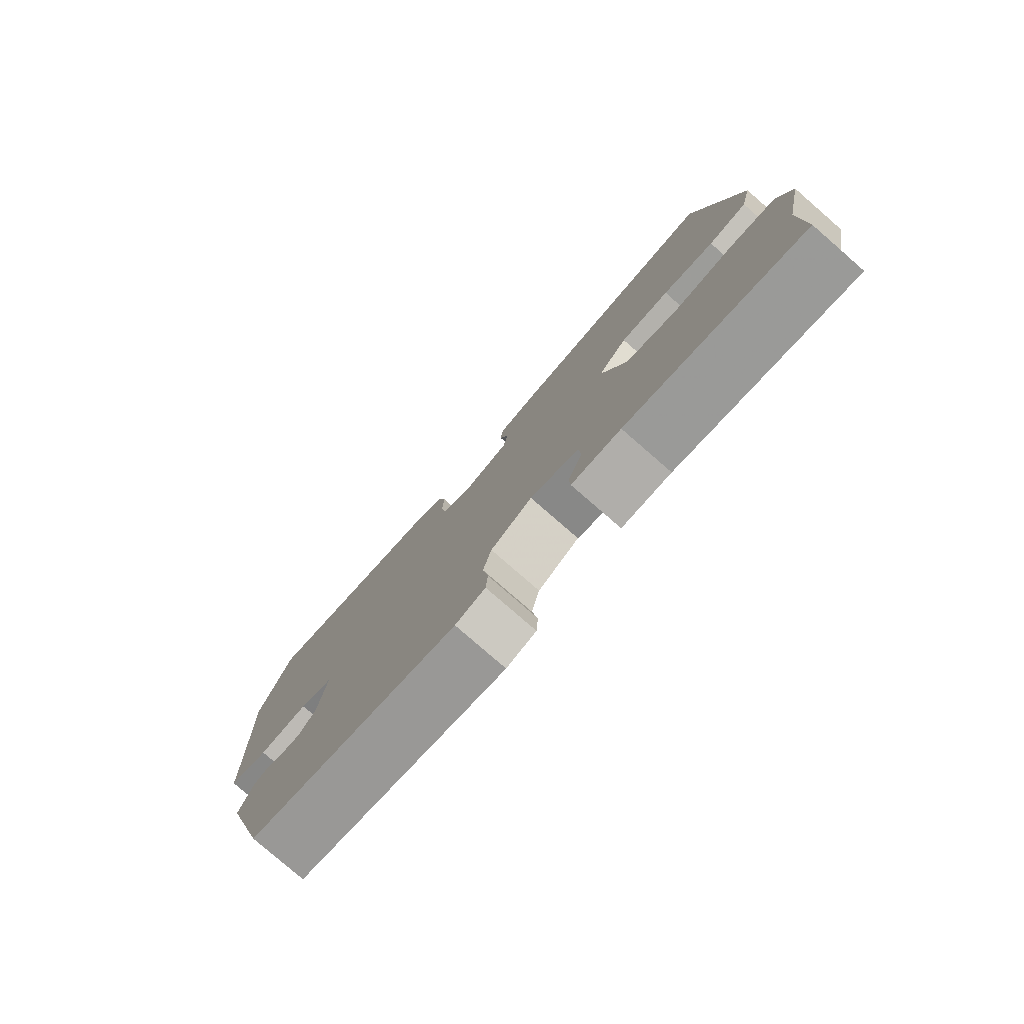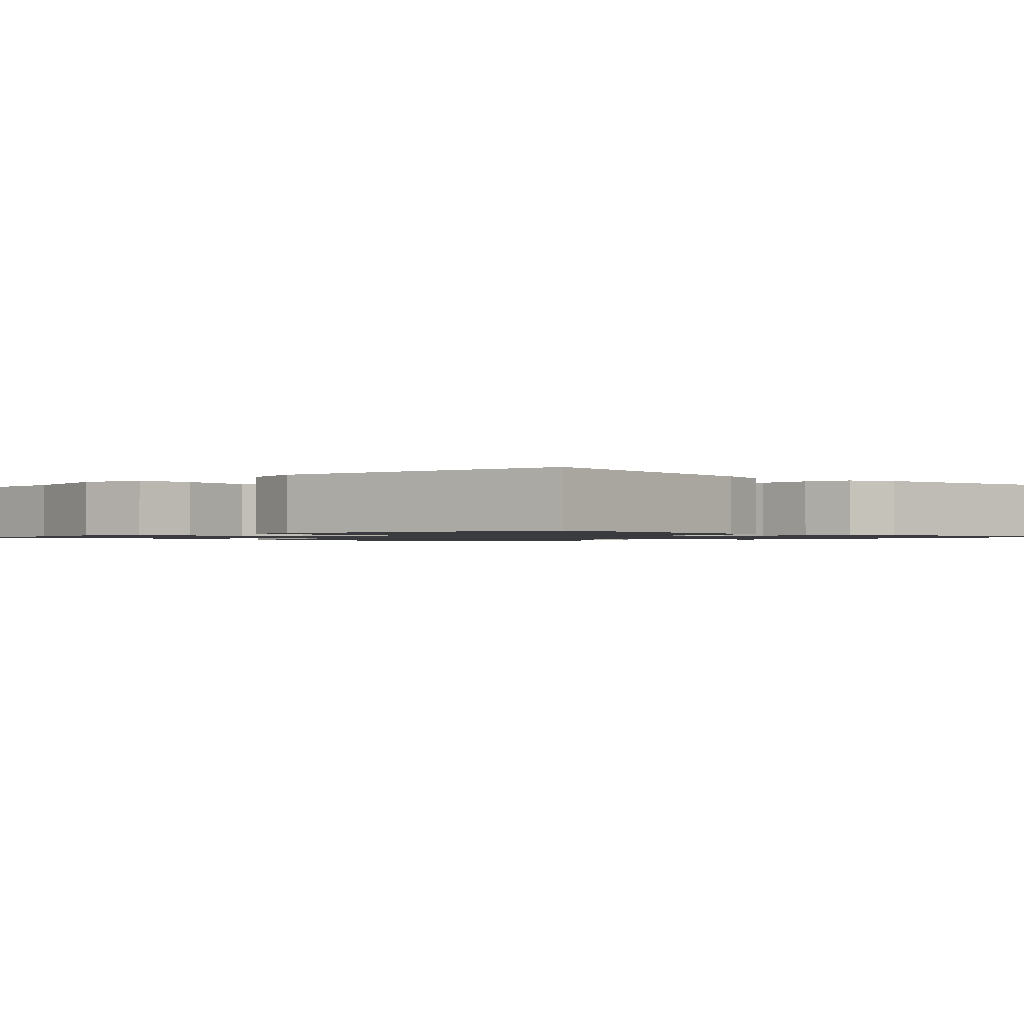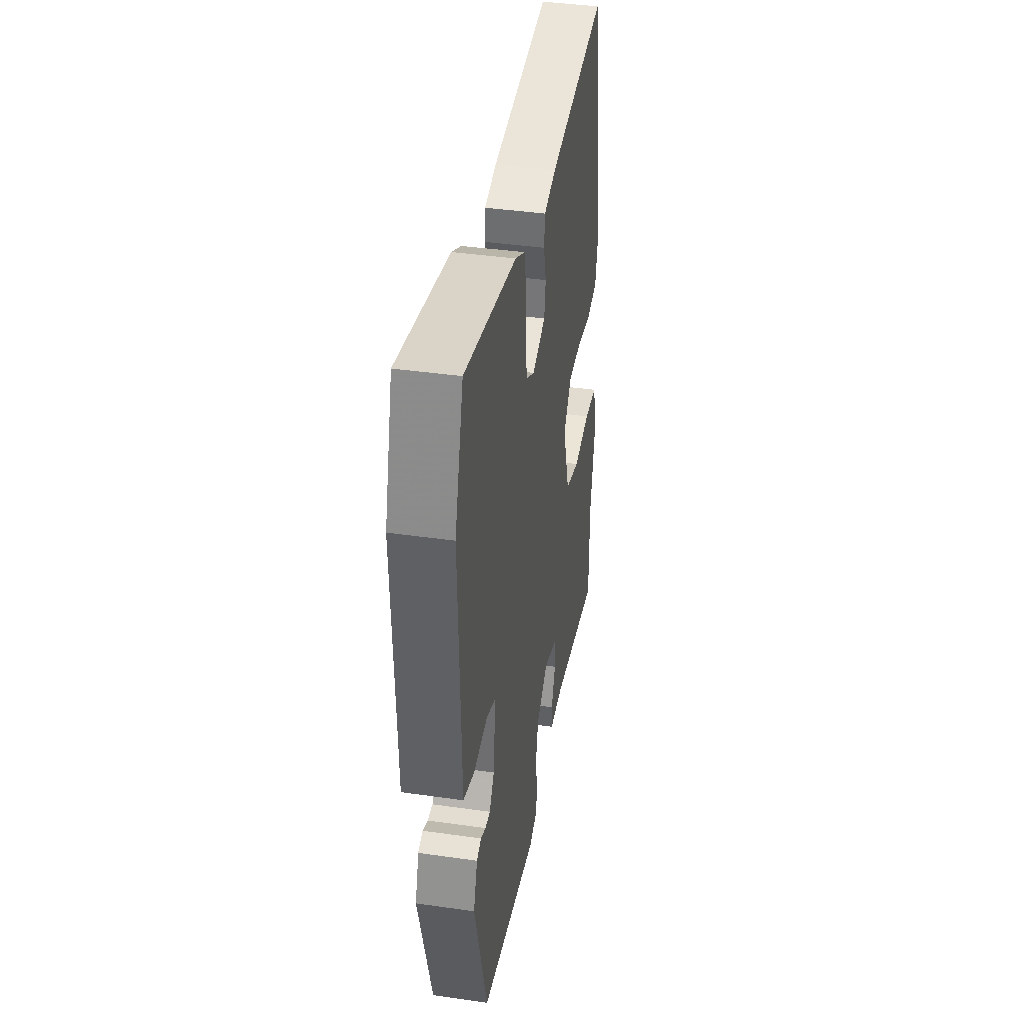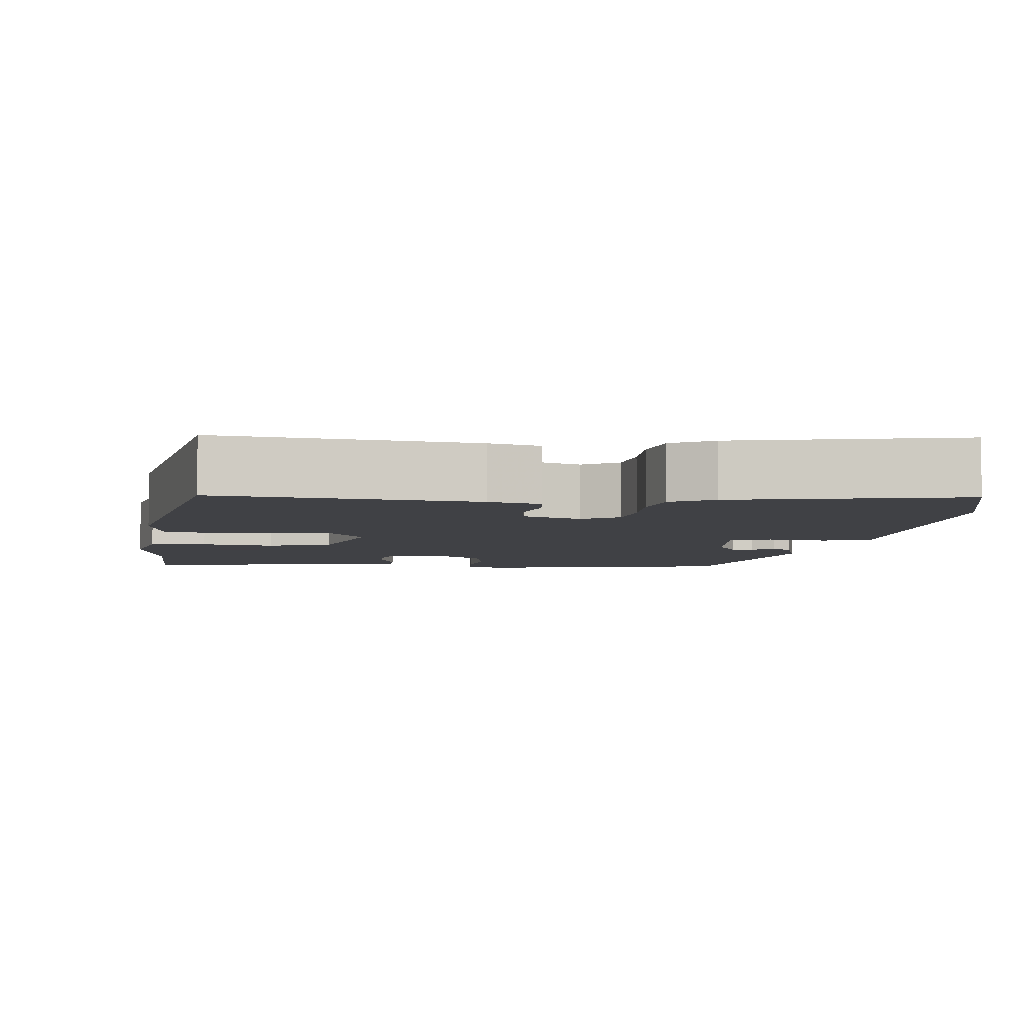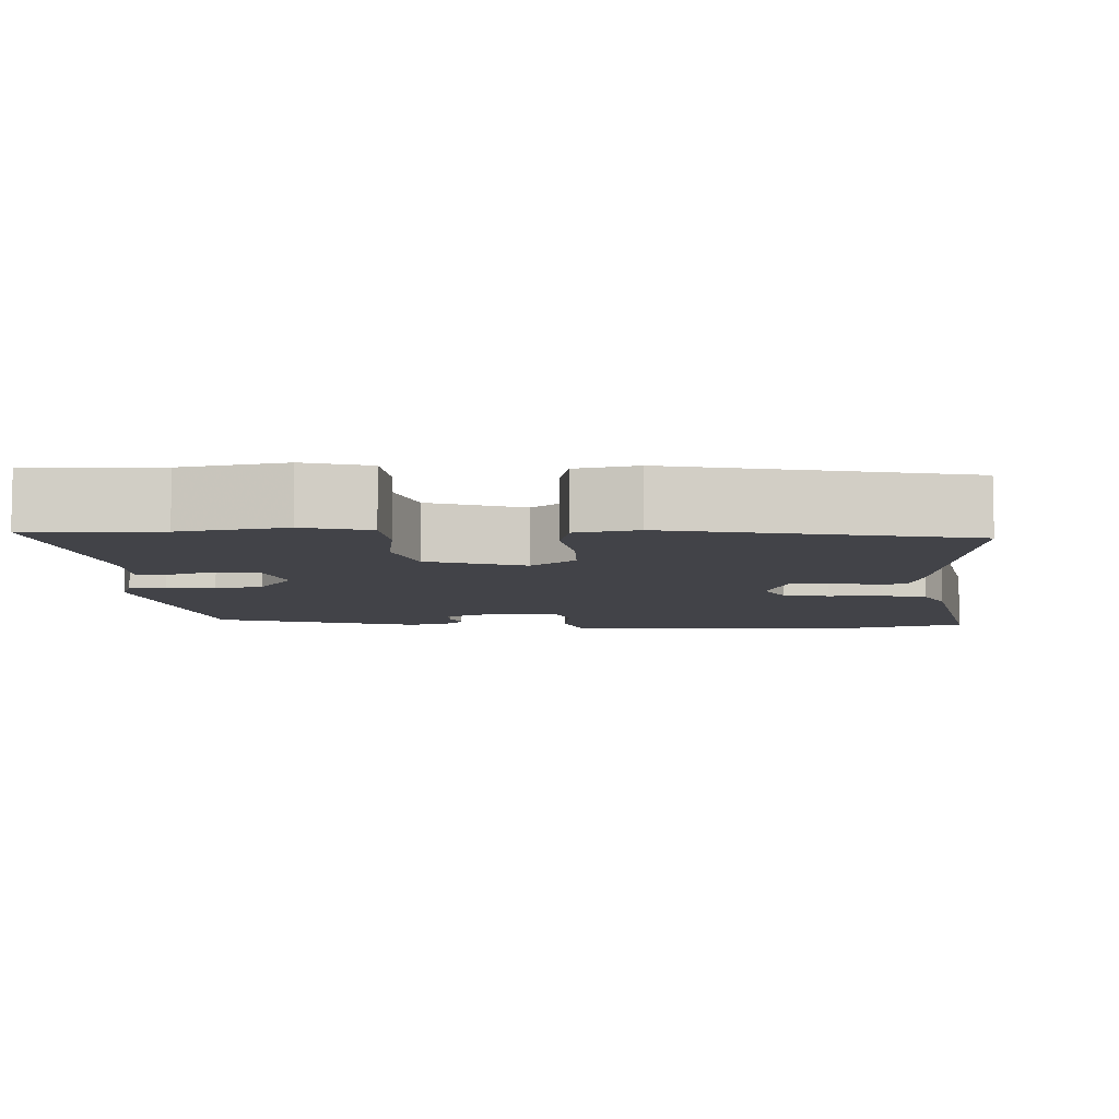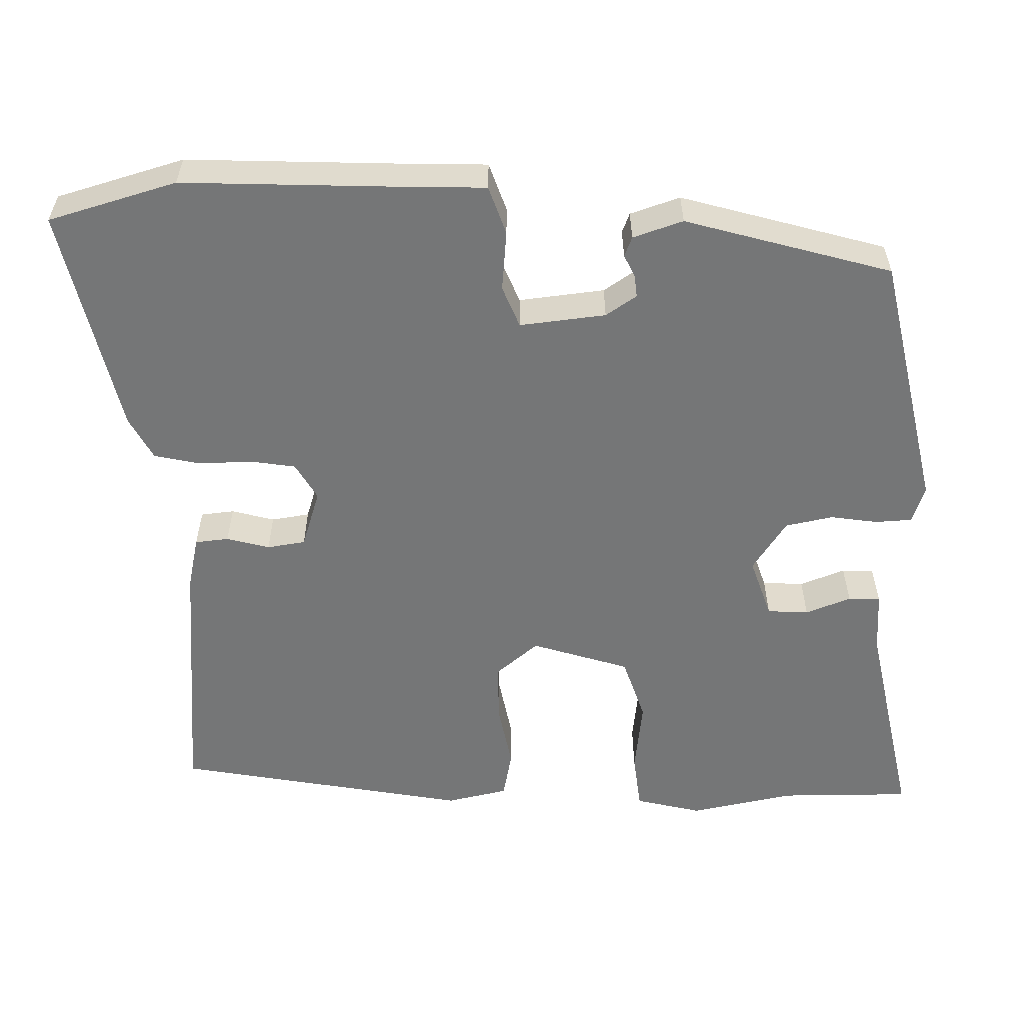
<metadata>
{"format":"obj","ext":"obj","renderer":"f3d","projection":"perspective","resolution":1024,"background":"white","views":[{"elev":-79.6,"azim":-131.0,"up":"+Z"},{"elev":-1.3,"azim":-46.5,"up":"+Y"},{"elev":40.8,"azim":99.9,"up":"+Z"},{"elev":-5.8,"azim":-7.4,"up":"+Y"},{"elev":-7.6,"azim":-88.9,"up":"+Y"},{"elev":-56.7,"azim":90.9,"up":"+Y"}]}
</metadata>
<code>
v -0.433 0.07 0.506
v -0.094 0.07 0.477
v -0.025 0.07 0.462
v -0.02 0.07 0.418
v -0.035 0.07 0.362
v -0.027 0.07 0.312
v 0.049 0.07 0.288
v 0.097 0.07 0.316
v 0.106 0.07 0.375
v 0.104 0.07 0.445
v 0.117 0.07 0.505
v 0.173 0.07 0.535
v 0.47 0.07 0.602
v 0.519 0.07 0.435
v 0.509 0.07 0.155
v 0.506 0.07 0.044
v 0.443 0.07 0.022
v 0.364 0.07 0.029
v 0.31 0.07 0.007
v 0.323 0.07 -0.105
v 0.35 0.07 -0.145
v 0.379 0.07 -0.142
v 0.408 0.07 -0.128
v 0.434 0.07 -0.138
v 0.456 0.07 -0.203
v 0.381 0.07 -0.472
v 0.045 0.07 -0.546
v -0.003 0.07 -0.53
v -0.006 0.07 -0.482
v 0.003 0.07 -0.42
v -0.01 0.07 -0.358
v -0.077 0.07 -0.314
v -0.156 0.07 -0.341
v -0.159 0.07 -0.395
v -0.136 0.07 -0.454
v -0.138 0.07 -0.496
v -0.217 0.07 -0.499
v -0.5 0.07 -0.558
v -0.5 0.07 -0.386
v -0.528 0.07 -0.25
v -0.507 0.07 -0.163
v -0.432 0.07 -0.154
v -0.336 0.07 -0.165
v -0.252 0.07 -0.137
v -0.212 0.07 -0.009
v -0.259 0.07 0.047
v -0.338 0.07 0.046
v -0.421 0.07 0.03
v -0.484 0.07 0.042
v -0.502 0.07 0.122
v -0.433 0 0.506
v -0.094 0 0.477
v -0.025 0 0.462
v -0.02 0 0.418
v -0.035 0 0.362
v -0.027 0 0.312
v 0.049 0 0.288
v 0.097 0 0.316
v 0.106 0 0.375
v 0.104 0 0.445
v 0.117 0 0.505
v 0.173 0 0.535
v 0.47 0 0.602
v 0.519 0 0.435
v 0.509 0 0.155
v 0.506 0 0.044
v 0.443 0 0.022
v 0.364 0 0.029
v 0.31 0 0.007
v 0.323 0 -0.105
v 0.35 0 -0.145
v 0.379 0 -0.142
v 0.408 0 -0.128
v 0.434 0 -0.138
v 0.456 0 -0.203
v 0.381 0 -0.472
v 0.045 0 -0.546
v -0.003 0 -0.53
v -0.006 0 -0.482
v 0.003 0 -0.42
v -0.01 0 -0.358
v -0.077 0 -0.314
v -0.156 0 -0.341
v -0.159 0 -0.395
v -0.136 0 -0.454
v -0.138 0 -0.496
v -0.217 0 -0.499
v -0.5 0 -0.558
v -0.5 0 -0.386
v -0.528 0 -0.25
v -0.507 0 -0.163
v -0.432 0 -0.154
v -0.336 0 -0.165
v -0.252 0 -0.137
v -0.212 0 -0.009
v -0.259 0 0.047
v -0.338 0 0.046
v -0.421 0 0.03
v -0.484 0 0.042
v -0.502 0 0.122
f 3 4 5
f 2 3 5
f 1 2 5
f 50 1 5
f 49 50 5
f 48 49 5
f 47 48 5
f 46 47 5 6
f 45 46 6 7
f 44 45 7 8
f 41 42 43
f 40 41 43
f 39 40 43
f 39 43 44
f 38 39 44
f 37 38 44
f 34 35 36 37
f 33 34 37 44
f 32 33 44 8
f 28 29 30
f 27 28 30
f 26 27 30
f 25 26 30
f 24 25 30
f 23 24 30
f 22 23 30
f 21 22 30 31
f 20 21 31 32
f 15 16 17 18
f 15 18 19
f 14 15 19
f 13 14 19
f 12 13 19
f 11 12 19
f 10 11 19
f 9 10 19
f 8 9 19 20
f 8 20 32
f 55 54 53
f 55 53 52
f 55 52 51
f 55 51 100
f 55 100 99
f 55 99 98
f 55 98 97
f 56 55 97 96
f 57 56 96 95
f 58 57 95 94
f 93 92 91
f 93 91 90
f 93 90 89
f 94 93 89
f 94 89 88
f 94 88 87
f 87 86 85 84
f 94 87 84 83
f 58 94 83 82
f 80 79 78
f 80 78 77
f 80 77 76
f 80 76 75
f 80 75 74
f 80 74 73
f 80 73 72
f 81 80 72 71
f 82 81 71 70
f 68 67 66 65
f 69 68 65
f 69 65 64
f 69 64 63
f 69 63 62
f 69 62 61
f 69 61 60
f 69 60 59
f 70 69 59 58
f 82 70 58
f 1 51 52 2
f 2 52 53 3
f 3 53 54 4
f 4 54 55 5
f 5 55 56 6
f 6 56 57 7
f 7 57 58 8
f 8 58 59 9
f 9 59 60 10
f 10 60 61 11
f 11 61 62 12
f 12 62 63 13
f 13 63 64 14
f 14 64 65 15
f 15 65 66 16
f 16 66 67 17
f 17 67 68 18
f 18 68 69 19
f 19 69 70 20
f 20 70 71 21
f 21 71 72 22
f 22 72 73 23
f 23 73 74 24
f 24 74 75 25
f 25 75 76 26
f 26 76 77 27
f 27 77 78 28
f 28 78 79 29
f 29 79 80 30
f 30 80 81 31
f 31 81 82 32
f 32 82 83 33
f 33 83 84 34
f 34 84 85 35
f 35 85 86 36
f 36 86 87 37
f 37 87 88 38
f 38 88 89 39
f 39 89 90 40
f 40 90 91 41
f 41 91 92 42
f 42 92 93 43
f 43 93 94 44
f 44 94 95 45
f 45 95 96 46
f 46 96 97 47
f 47 97 98 48
f 48 98 99 49
f 49 99 100 50
f 50 100 51 1

</code>
